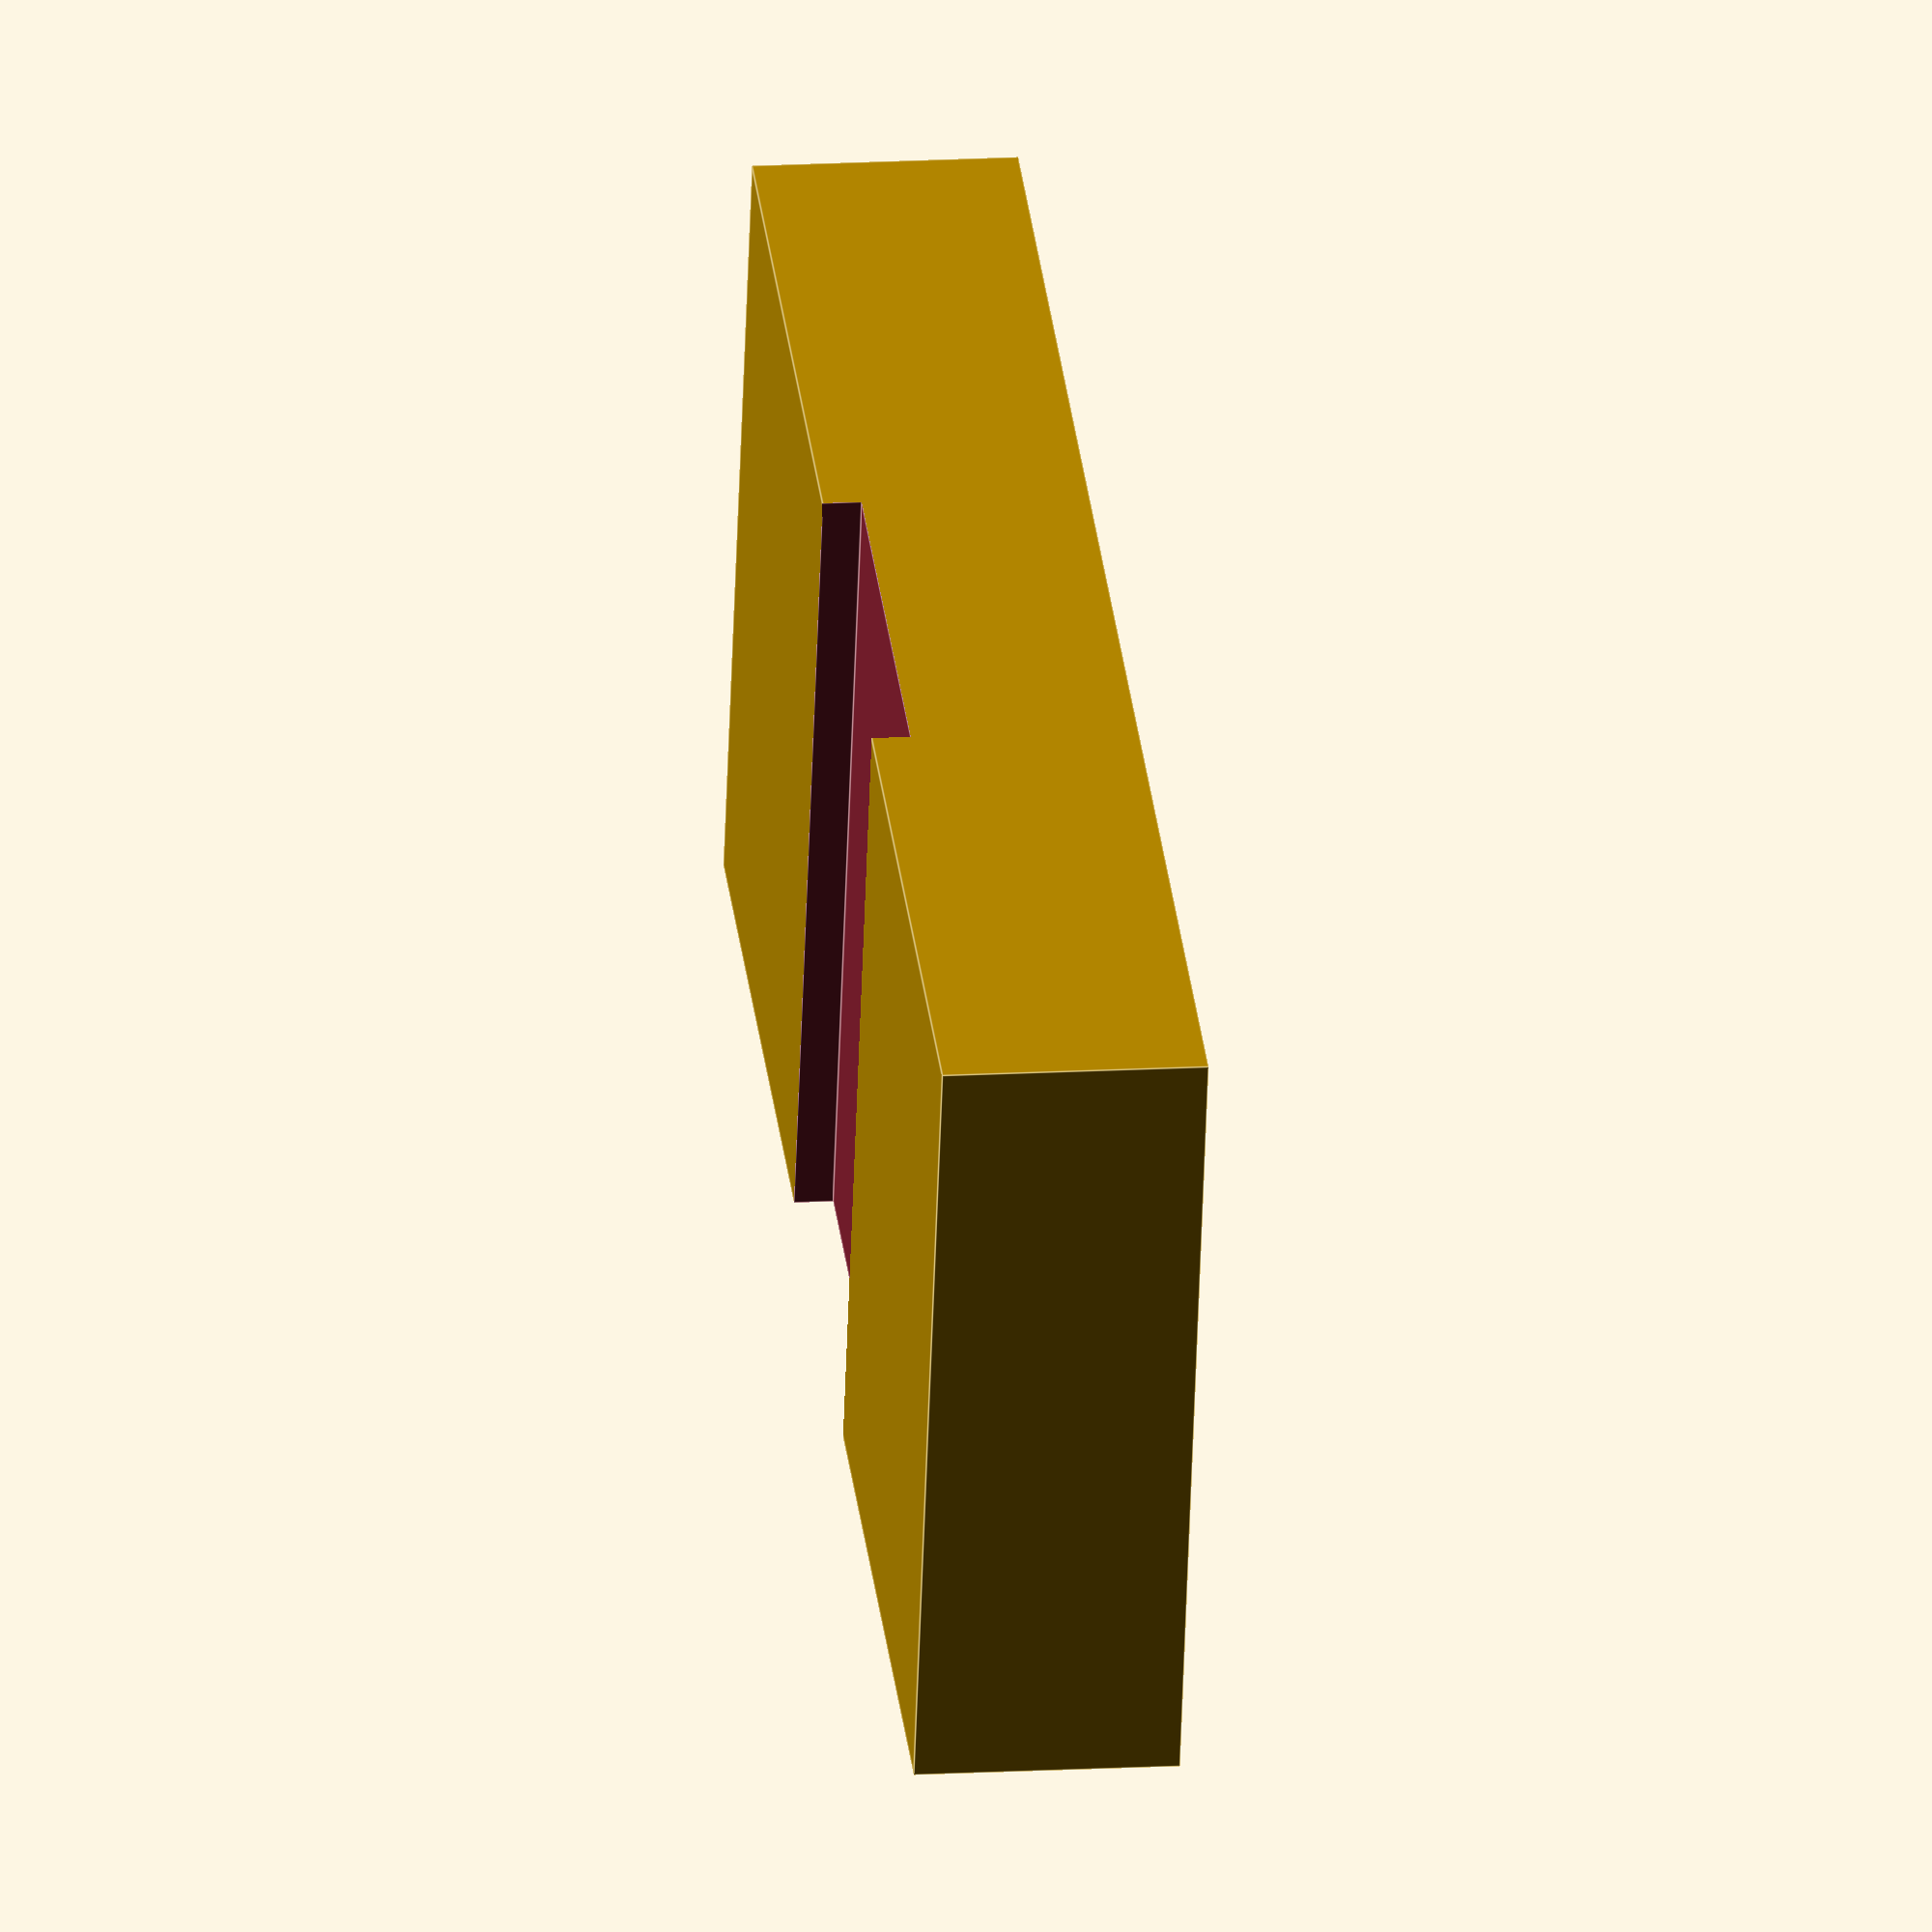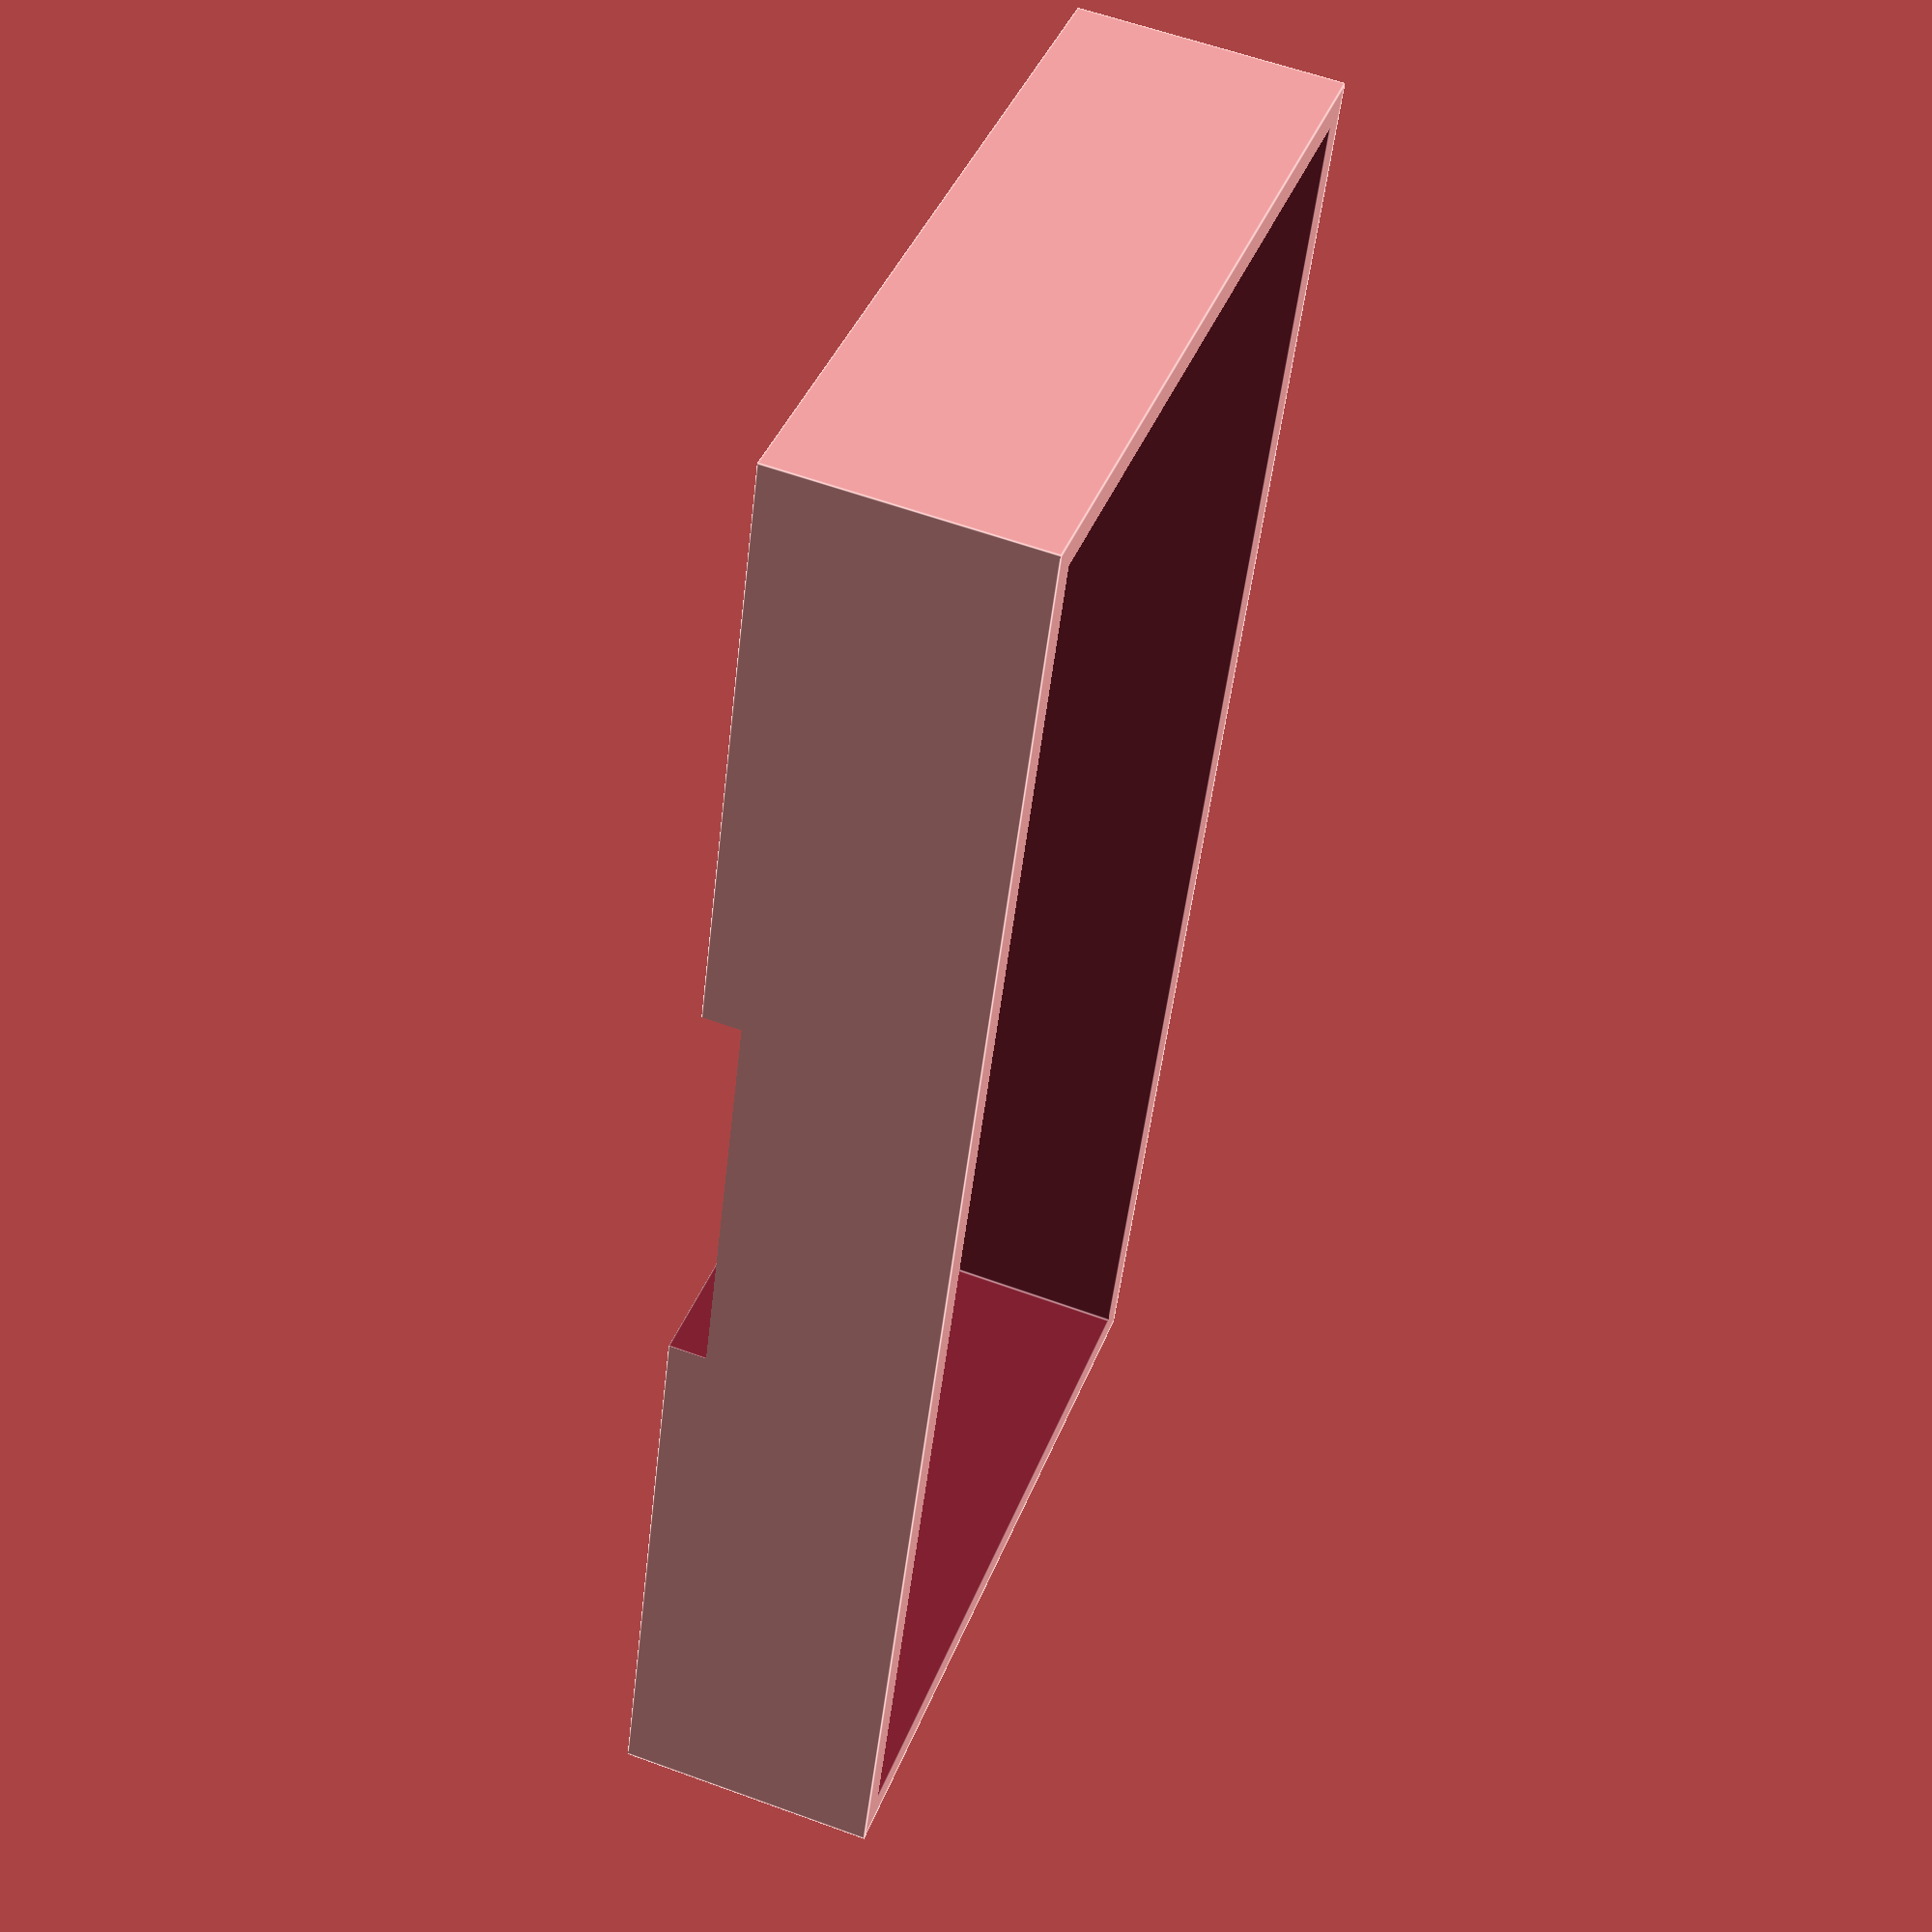
<openscad>
wallWidth = 1.6;

innerWidth = 39;
innerLength = 82;
innerDepth = 10;

strapWidth = 22;
strapHeight = 2;

difference() {
    cube([2* wallWidth + innerWidth,  2 * wallWidth + innerLength, strapHeight + wallWidth + innerDepth]);
    translate([wallWidth, wallWidth, strapHeight + wallWidth]) cube([innerWidth, innerLength, innerDepth + 0.01]);
    
    translate([-0.01, innerLength/2 + wallWidth - strapWidth/2, -0.01]) cube([2 * wallWidth + 0.02 + innerWidth, strapWidth, strapHeight + 0.01]); 
}

</openscad>
<views>
elev=344.0 azim=253.1 roll=263.2 proj=o view=edges
elev=301.4 azim=18.1 roll=290.7 proj=p view=edges
</views>
